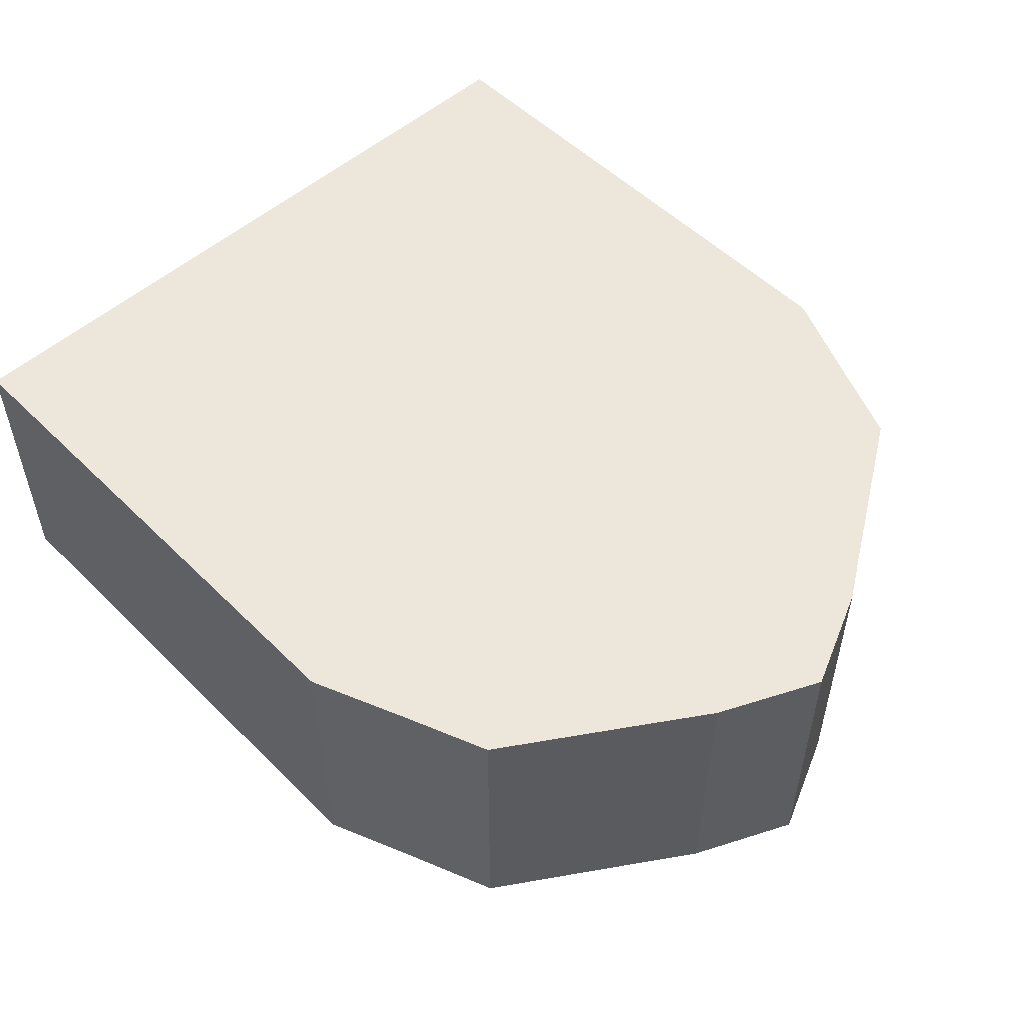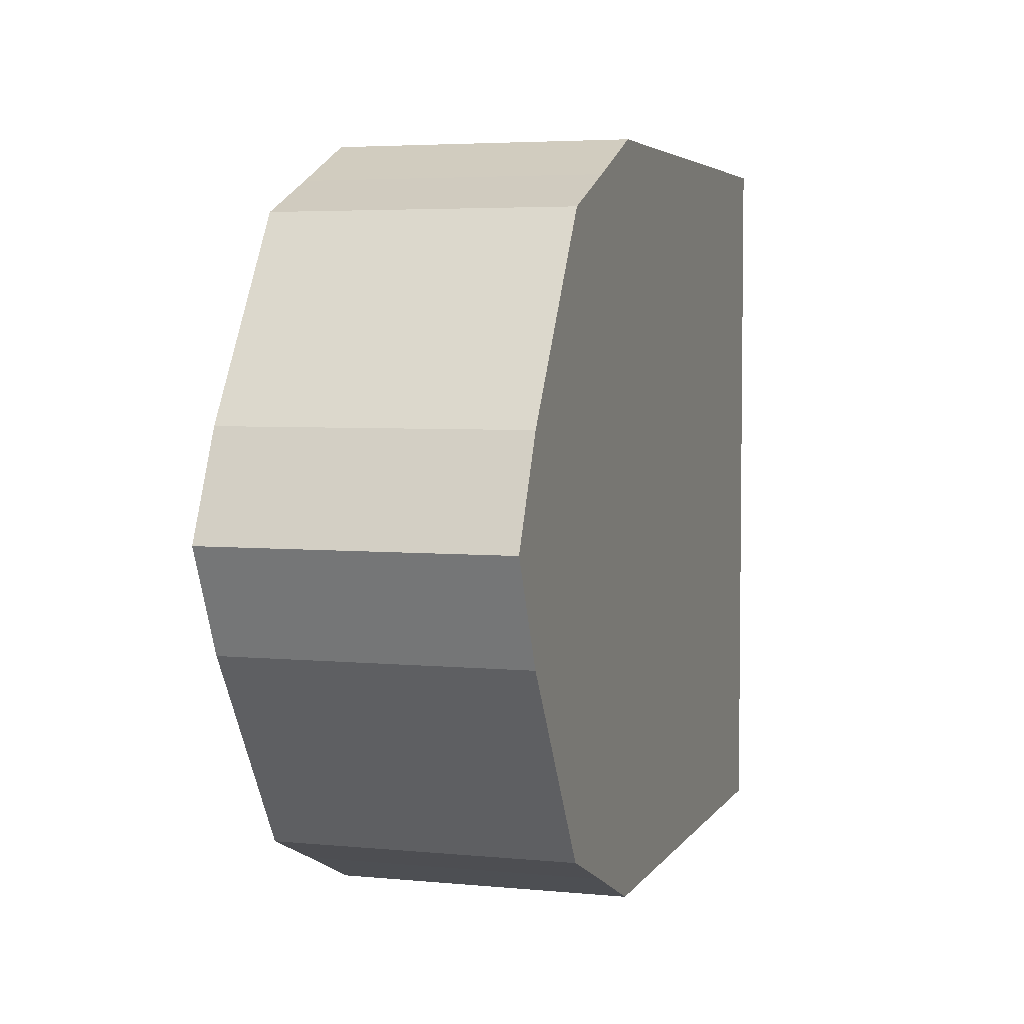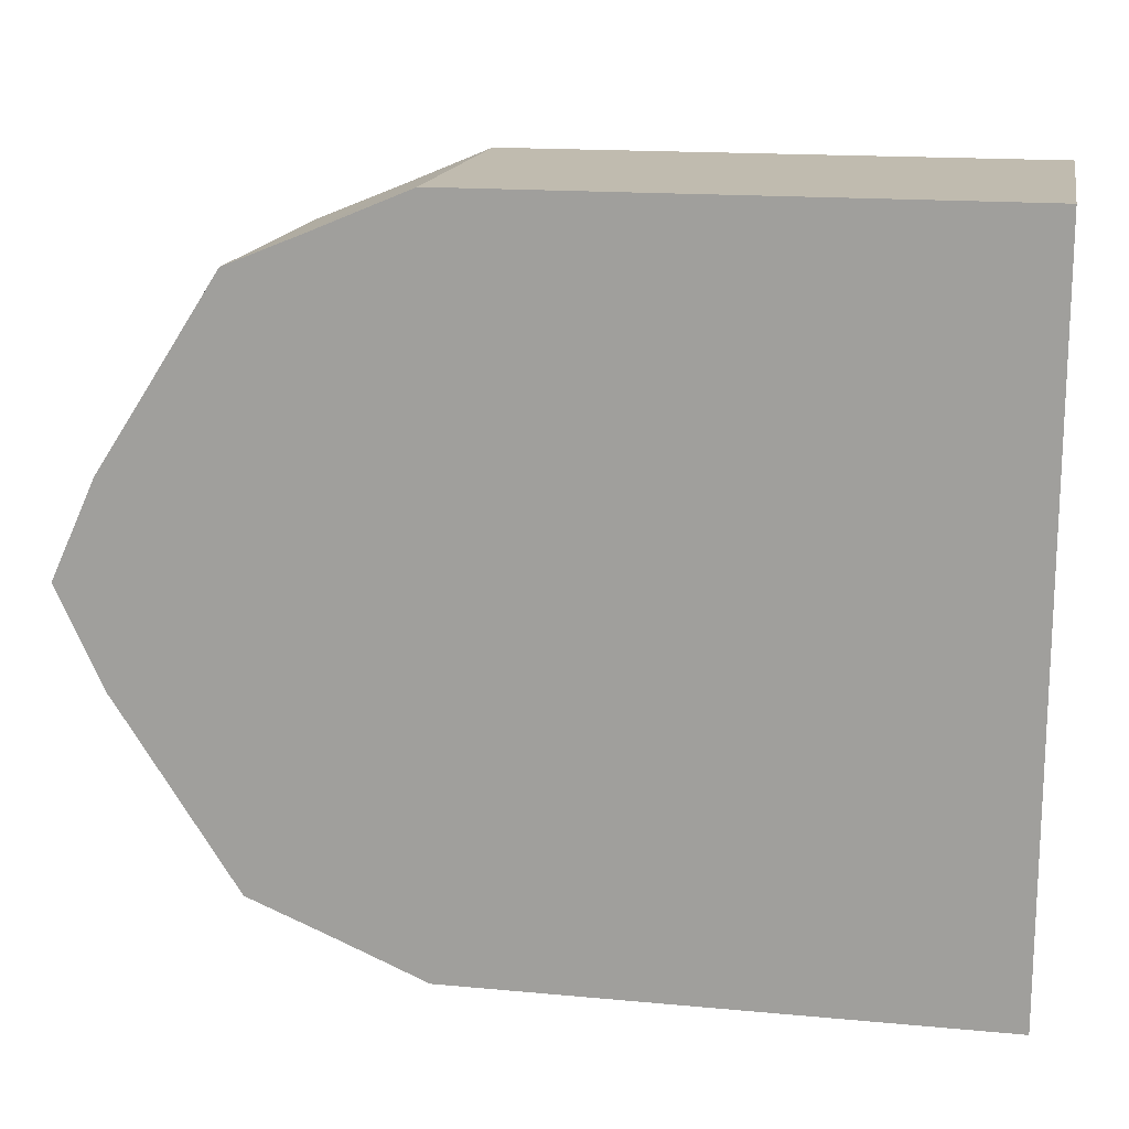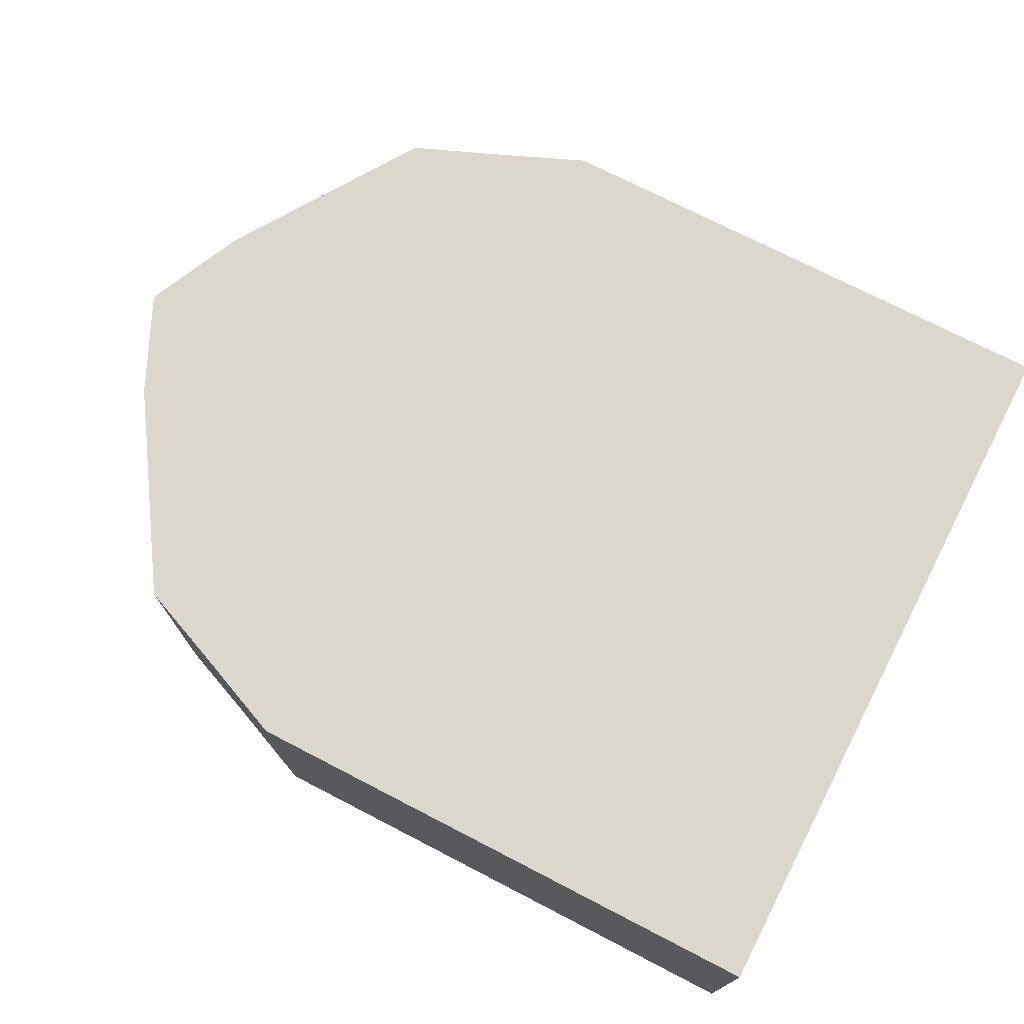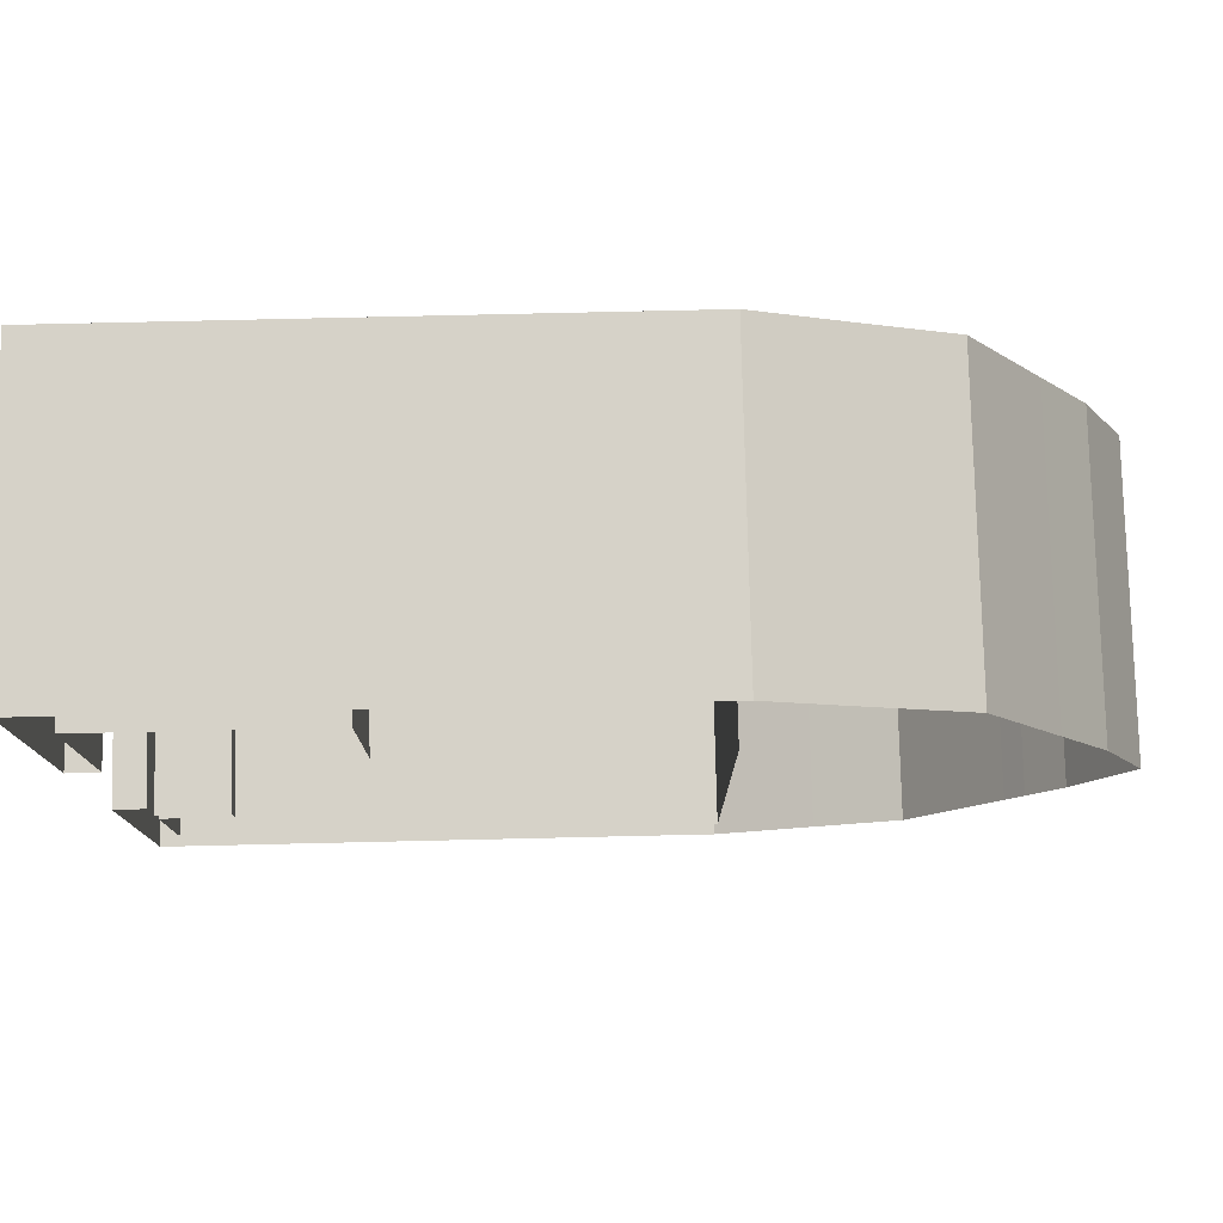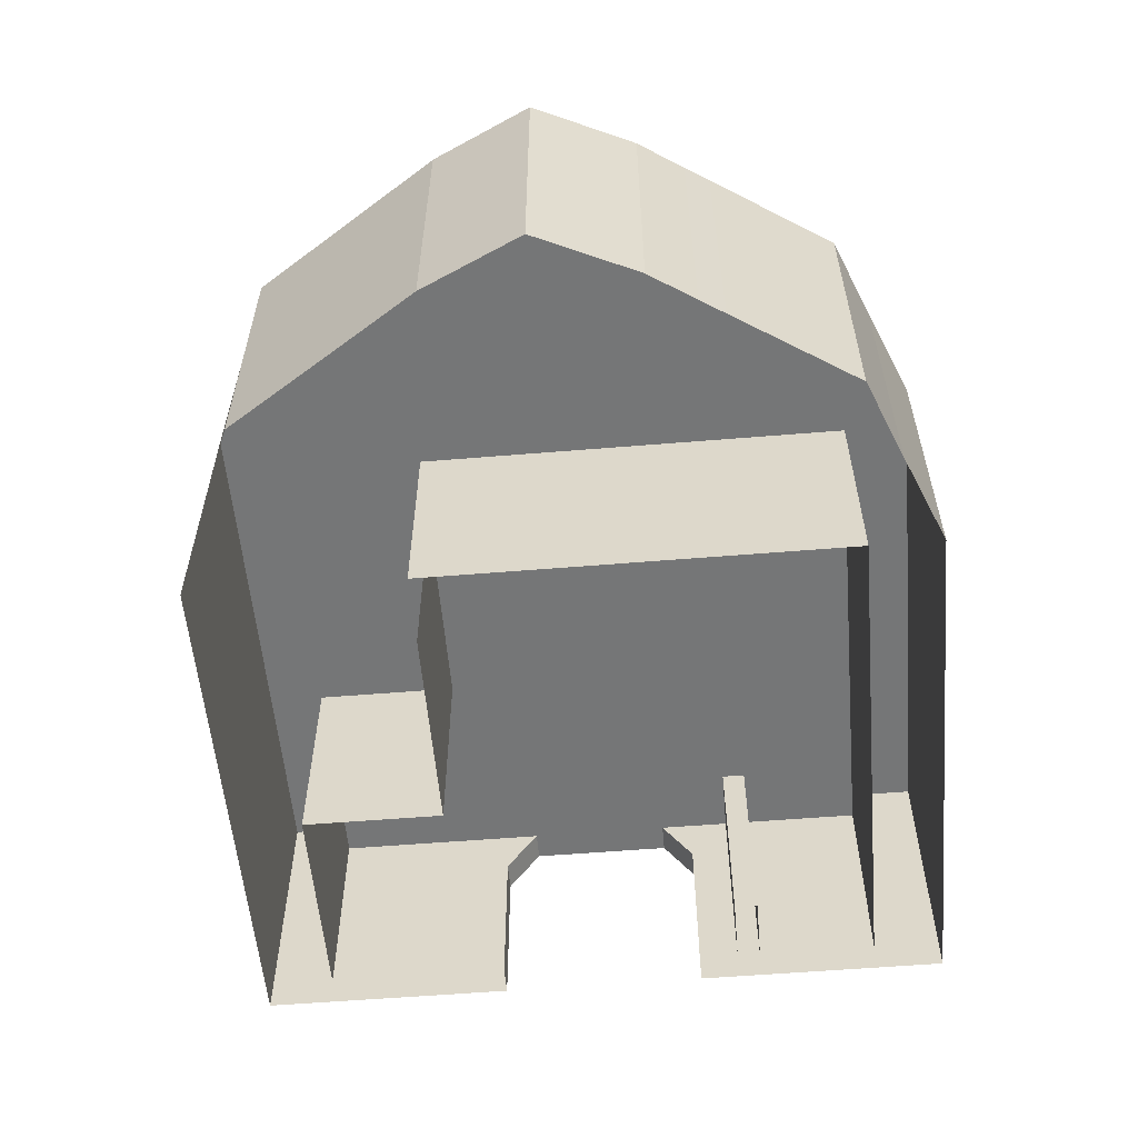
<metadata>
{"format":"obj","ext":"obj","renderer":"f3d","projection":"perspective","resolution":1024,"background":"white","views":[{"elev":52.7,"azim":46.5,"up":"+Y"},{"elev":4.4,"azim":107.5,"up":"+Z"},{"elev":16.1,"azim":-169.1,"up":"+Z"},{"elev":73.4,"azim":-152.7,"up":"+Y"},{"elev":77.8,"azim":-1.3,"up":"+Z"},{"elev":-56.7,"azim":94.9,"up":"+Y"}]}
</metadata>
<code>
v 1 -1 -1
v 1 -1 -3
v 0.5809 -1 -4
v 1 -1 -4
v 0.5809 -1 -1.327
v 0.5809 -1 -3
v 0.5809 -1 -1
v 0.5809 1.319 -4
v 1 1.319 -3
v 1 1.319 -1
v 0.5809 1.319 -0.4449
v 1 1.319 -0.4449
v 0.5809 3 1
v 1 3 0
v 0.5809 3 -1
v 0.5809 3 0
v 1 3 -1
v 0.5809 2 -3
v 0.5809 3 -3
v 0.5809 3 -1.327
v 0.5809 2 -4
v 0.5809 3 -4
v 1 3 -3
v 1 3 -4
v 1.95 -1 -3
v 4 2 -3
v 8 3 -3
v 8 3 -4
v 8 -1 -4
v 7 2 -3
v 7 -1 -3
v 1 2 -1.327
v 1.95 2 -1.327
v 1 3 -1.327
v 1.95 2 0
v 1.95 2 -1
v 8 3 0
v 8 3 -1
v 4 2 -1.327
v 4 2 0
v 4 2 -1
v 7 2 -1
v 7 2 0
v 7 2 -1.327
v 8 2 0
v 12.11 2 -0.3795
v 12.11 3 -0.3795
v 8 2 -1
v 11.7 2 -1
v 8 2 -1.327
v 11.5 2 -1.327
v 8 3 -1.327
v 11.7 3 -1
v 11.5 -1 -1.327
v 11.5 1.319 -1.327
v 8 2 -3
v 10.41 2 -3
v 11.5 3 -1.327
v 10.41 3 -3
v 9.281 -1 -3.463
v 8 1.319 -4
v 9.281 3 -3.463
v 0.5809 2 0
v 1 2 0
v 0.5809 1.319 -1
v 1 2 -1
v 0.5809 1.319 -3
v 1 1.319 -4
v 1 2 -3
v 1 2 -4
v 1.95 1.319 -3
v 1.95 2 -3
v 4 1.319 -3
v 7 1.319 -3
v 8 2 -4
v 8 1.319 0
v 12.11 1.319 -0.3795
v 8 1.319 -1
v 11.7 1.319 -1
v 8 1.319 -1.327
v 8 1.319 -3
v 9.281 2 -3.463
v 10.41 1.319 -3
v 9.281 1.319 -3.463
v 1 1.319 -1.327
v 0.5809 1.319 -1.327
v 0.5809 2 -1.327
v 0.5809 2 -1
v 0.5809 -1 2.445
v 1 -1 2.445
v 1 -1 6.001
v 1 1.319 6.001
v 1 -1 4.001
v 1 1.319 3.001
v 0.5809 -1 5.001
v 1 -1 3.001
v 0.5809 1.319 2.445
v 1 1.319 2.445
v 0.5809 2 1.001
v 1 2 1.001
v 1 2 2.001
v 0.5809 3 2.001
v 1 3 5.001
v 0.5809 2 6.001
v 0.5809 3 6.001
v 0.5809 3 5.001
v 1 3 6.001
v 1 2 5.001
v 4 2 5.001
v 8 -1 6.001
v 8 1.319 6.001
v 8 2 6.001
v 8 3 6.001
v 1 3 2.001
v 1 3 1.001
v 8 3 1.001
v 1.95 2 1.001
v 1.95 2 2.001
v 8 3 5.001
v 4 2 1.001
v 4 2 2.001
v 1.95 2 3.001
v 1.95 2 4.001
v 4 2 4.001
v 8 3 2.001
v 4 2 3.001
v 7 2 2.001
v 7 2 3.001
v 7 2 1.001
v 8 2 3.001
v 8 -1 1.001
v 12.75 -1 1.001
v 12.75 1.319 1.001
v 12.75 3 1.001
v 10.41 -1 5.001
v 12.11 3 2.38
v 10.41 3 5.001
v 9.281 1.319 5.463
v 9.281 3 5.463
v 9.281 2 5.463
v 0.5809 2 2.001
v 1 2 3.001
v 1 1.319 5.001
v 0.5809 1.319 6.001
v 1 2 6.001
v 1.95 2 5.001
v 1.95 1.319 5.001
v 4 1.319 5.001
v 8 1.319 1.001
v 8 1.319 2.001
v 8 2 1.001
v 12.75 2 1.001
v 12.11 1.319 2.38
v 10.41 1.319 5.001
v 8 2 2.001
v 12.11 2 2.38
v 10.41 2 5.001
v 0.5809 1.319 5.001
v 0.5809 2 5.001
v 1 1.319 4.001
v 1 2 4.001
v 1.95 1.319 -1
v 1.95 1.319 -1.327
v 1 -1 -0.4449
v 1 -1 -1.327
v 0.5809 -1 -0.4449
v 4 -1 -3
v 8 -1 -3
v 8 -1 0
v 12.11 -1 -0.3795
v 8 -1 -1
v 11.7 -1 -1
v 8 -1 -1.327
v 10.41 -1 -3
v 0.5809 -1 6.001
v 1 -1 5.001
v 1.95 -1 5.001
v 4 -1 5.001
v 8 -1 2.001
v 12.11 -1 2.38
v 8 -1 3.001
v 9.281 -1 5.463
v 1.95 -1 -1
v 1.95 -1 -1.327
v 4 1.319 4.001
v 7 -1 3.001
v 8 1.319 3.001
v 4 1.319 3.001
v 7 1.319 3.001
v 4 -1 3.001
v 4 -1 4.001
v 11.43 1.319 3.431
v 0.5809 -1 3.723
v 1 3 3.501
v 11.43 3 3.431
v 8 3 3.501
v 0.5809 3 3.501
v 0.5809 2 3.501
v 11.43 2 3.431
v 0.5809 1.319 3.723
v 11.43 -1 3.431
f 162 184 163
f 3 68 4
f 6 8 3
f 2 85 165
f 5 67 6
f 7 86 5
f 1 12 164
f 166 65 7
f 12 166 164
f 13 14 16
f 63 13 16
f 63 100 99
f 14 15 16
f 63 15 88
f 17 20 15
f 88 20 87
f 34 19 20
f 87 19 18
f 21 24 70
f 23 22 19
f 18 22 21
f 4 61 29
f 25 9 2
f 70 28 75
f 27 24 23
f 31 73 167
f 167 71 25
f 168 74 31
f 116 14 115
f 64 117 100
f 37 17 14
f 36 64 66
f 38 34 17
f 163 165 85
f 52 23 34
f 72 32 69
f 35 120 117
f 41 35 36
f 39 36 33
f 26 33 72
f 43 120 40
f 42 40 41
f 44 41 39
f 30 39 26
f 45 129 43
f 48 43 42
f 50 42 44
f 56 44 30
f 170 133 132
f 131 76 169
f 116 47 37
f 46 134 152
f 172 77 170
f 169 78 171
f 37 53 38
f 49 47 46
f 54 79 172
f 171 80 173
f 38 58 52
f 51 53 49
f 174 55 54
f 173 81 168
f 52 59 27
f 57 58 51
f 59 82 62
f 62 75 28
f 27 62 28
f 11 88 65
f 65 87 86
f 86 18 67
f 8 70 68
f 67 21 8
f 68 75 61
f 71 69 9
f 74 26 73
f 73 72 71
f 81 30 74
f 77 152 133
f 149 45 76
f 79 46 77
f 76 48 78
f 55 49 79
f 78 50 80
f 83 51 55
f 80 56 81
f 57 84 82
f 82 61 75
f 12 66 64
f 64 11 12
f 9 32 85
f 1 162 10
f 92 175 91
f 144 95 175
f 160 176 93
f 94 93 96
f 98 96 90
f 200 89 193
f 89 98 90
f 102 115 13
f 102 99 141
f 99 101 141
f 106 194 197
f 197 141 198
f 107 104 145
f 105 103 106
f 105 159 104
f 111 91 110
f 143 177 176
f 113 145 112
f 107 119 103
f 147 178 177
f 114 116 115
f 100 118 101
f 103 196 194
f 101 122 142
f 142 123 161
f 108 123 146
f 117 121 118
f 118 126 122
f 122 124 123
f 146 124 109
f 120 127 121
f 121 128 126
f 129 155 127
f 127 130 128
f 133 180 132
f 150 131 179
f 116 136 134
f 134 156 152
f 192 135 201
f 187 179 181
f 196 137 195
f 195 157 199
f 140 137 139
f 112 139 113
f 139 119 113
f 198 97 200
f 92 104 144
f 104 158 144
f 112 92 111
f 108 147 143
f 146 148 147
f 152 153 133
f 155 149 150
f 199 154 192
f 130 150 187
f 138 157 140
f 111 140 112
f 98 142 94
f 97 101 98
f 161 143 160
f 142 160 94
f 36 163 33
f 10 36 66
f 85 33 163
f 110 138 111
f 182 154 138
f 84 29 61
f 83 60 84
f 126 185 124
f 187 128 130
f 189 126 128
f 185 109 124
f 188 191 185
f 186 188 189
f 185 178 148
f 156 192 153
f 159 200 158
f 136 199 156
f 125 195 136
f 153 201 180
f 194 125 114
f 106 198 159
f 197 114 102
f 158 193 95
f 162 183 184
f 3 8 68
f 6 67 8
f 2 9 85
f 5 86 67
f 7 65 86
f 1 10 12
f 166 11 65
f 12 11 166
f 13 115 14
f 63 99 13
f 63 64 100
f 14 17 15
f 63 16 15
f 17 34 20
f 88 15 20
f 34 23 19
f 87 20 19
f 21 22 24
f 23 24 22
f 18 19 22
f 4 68 61
f 25 71 9
f 70 24 28
f 27 28 24
f 31 74 73
f 167 73 71
f 168 81 74
f 116 37 14
f 64 35 117
f 37 38 17
f 36 35 64
f 38 52 34
f 163 184 165
f 52 27 23
f 72 33 32
f 35 40 120
f 41 40 35
f 39 41 36
f 26 39 33
f 43 129 120
f 42 43 40
f 44 42 41
f 30 44 39
f 45 151 129
f 48 45 43
f 50 48 42
f 56 50 44
f 170 77 133
f 131 149 76
f 116 134 47
f 46 47 134
f 172 79 77
f 169 76 78
f 37 47 53
f 49 53 47
f 54 55 79
f 171 78 80
f 38 53 58
f 51 58 53
f 174 83 55
f 173 80 81
f 52 58 59
f 57 59 58
f 59 57 82
f 62 82 75
f 27 59 62
f 11 63 88
f 65 88 87
f 86 87 18
f 8 21 70
f 67 18 21
f 68 70 75
f 71 72 69
f 74 30 26
f 73 26 72
f 81 56 30
f 77 46 152
f 149 151 45
f 79 49 46
f 76 45 48
f 55 51 49
f 78 48 50
f 83 57 51
f 80 50 56
f 57 83 84
f 82 84 61
f 12 10 66
f 64 63 11
f 9 69 32
f 1 183 162
f 92 144 175
f 144 158 95
f 160 143 176
f 94 160 93
f 98 94 96
f 200 97 89
f 89 97 98
f 102 114 115
f 102 13 99
f 99 100 101
f 106 103 194
f 197 102 141
f 107 105 104
f 105 107 103
f 105 106 159
f 111 92 91
f 143 147 177
f 113 107 145
f 107 113 119
f 147 148 178
f 114 125 116
f 100 117 118
f 103 119 196
f 101 118 122
f 142 122 123
f 108 161 123
f 117 120 121
f 118 121 126
f 122 126 124
f 146 123 124
f 120 129 127
f 121 127 128
f 129 151 155
f 127 155 130
f 133 153 180
f 150 149 131
f 116 125 136
f 134 136 156
f 192 154 135
f 187 150 179
f 196 119 137
f 195 137 157
f 140 157 137
f 112 140 139
f 139 137 119
f 198 141 97
f 92 145 104
f 104 159 158
f 112 145 92
f 108 146 147
f 146 109 148
f 152 156 153
f 155 151 149
f 199 157 154
f 130 155 150
f 138 154 157
f 111 138 140
f 98 101 142
f 97 141 101
f 161 108 143
f 142 161 160
f 36 162 163
f 10 162 36
f 85 32 33
f 110 182 138
f 182 135 154
f 84 60 29
f 83 174 60
f 126 188 185
f 187 189 128
f 189 188 126
f 185 148 109
f 188 190 191
f 186 190 188
f 185 191 178
f 156 199 192
f 159 198 200
f 136 195 199
f 125 196 195
f 153 192 201
f 194 196 125
f 106 197 198
f 197 194 114
f 158 200 193

</code>
